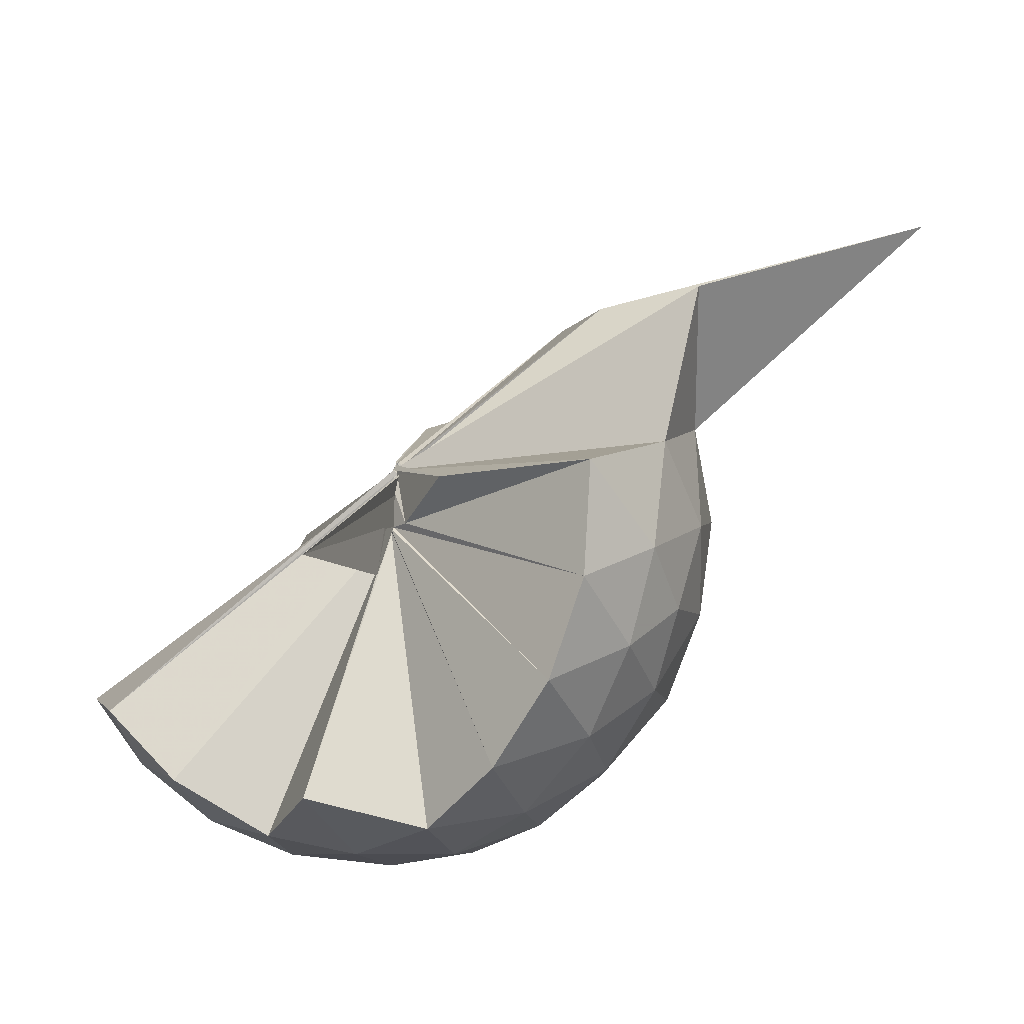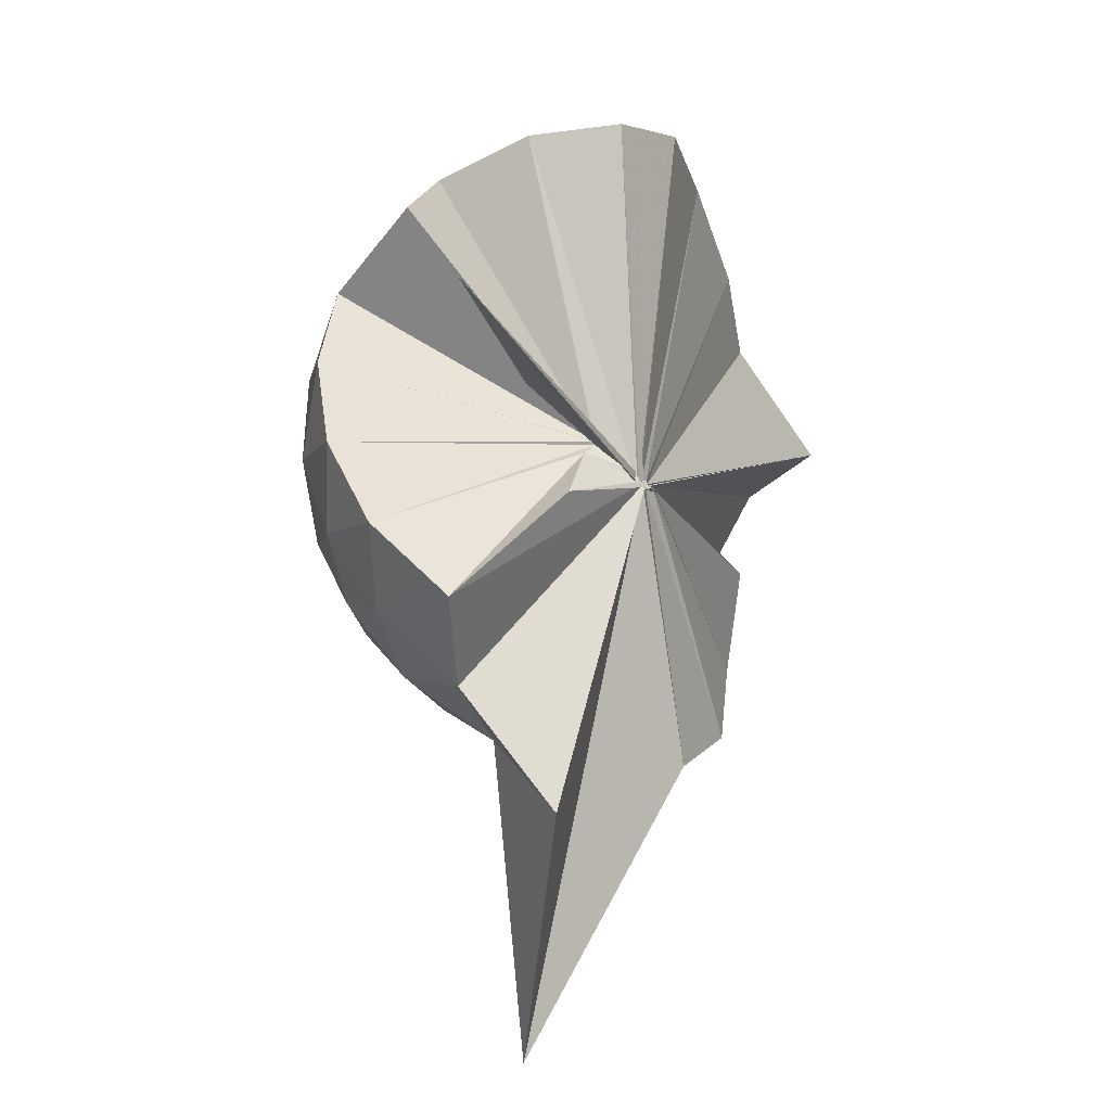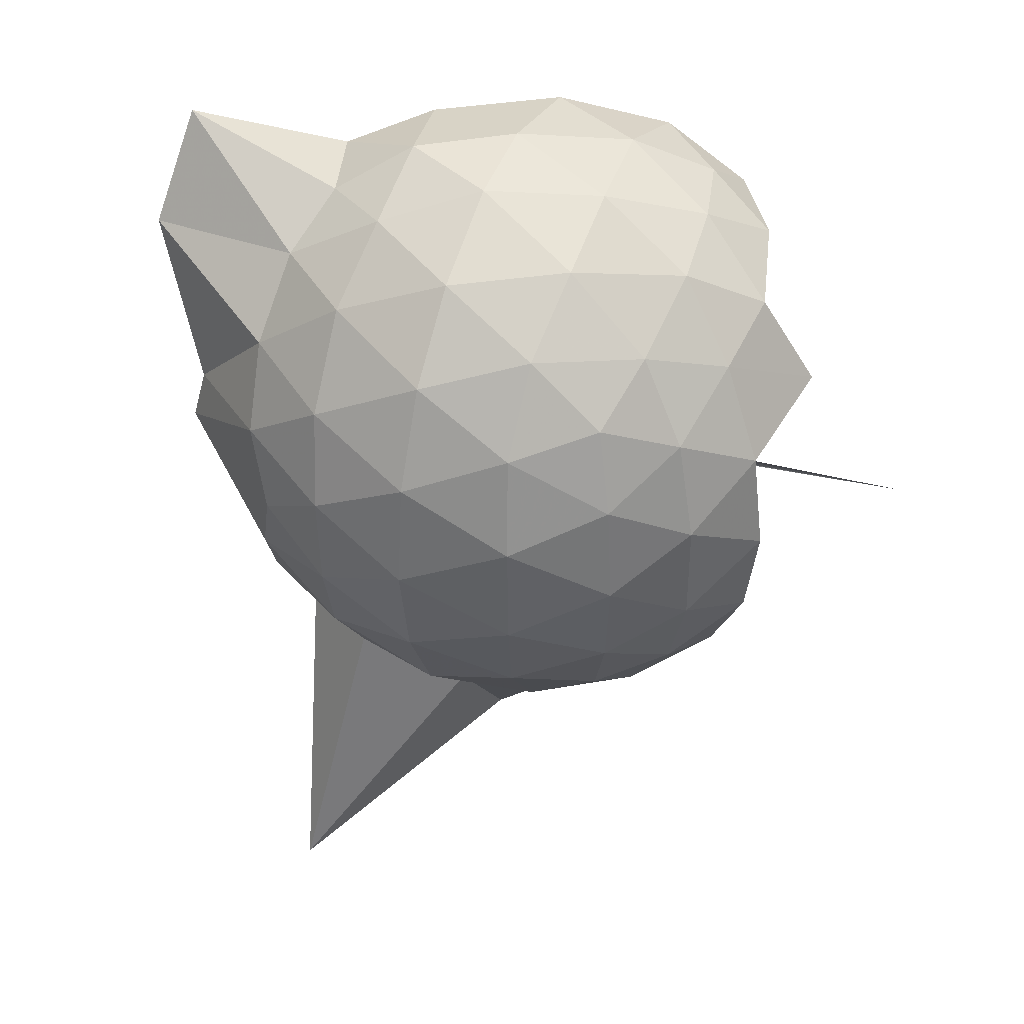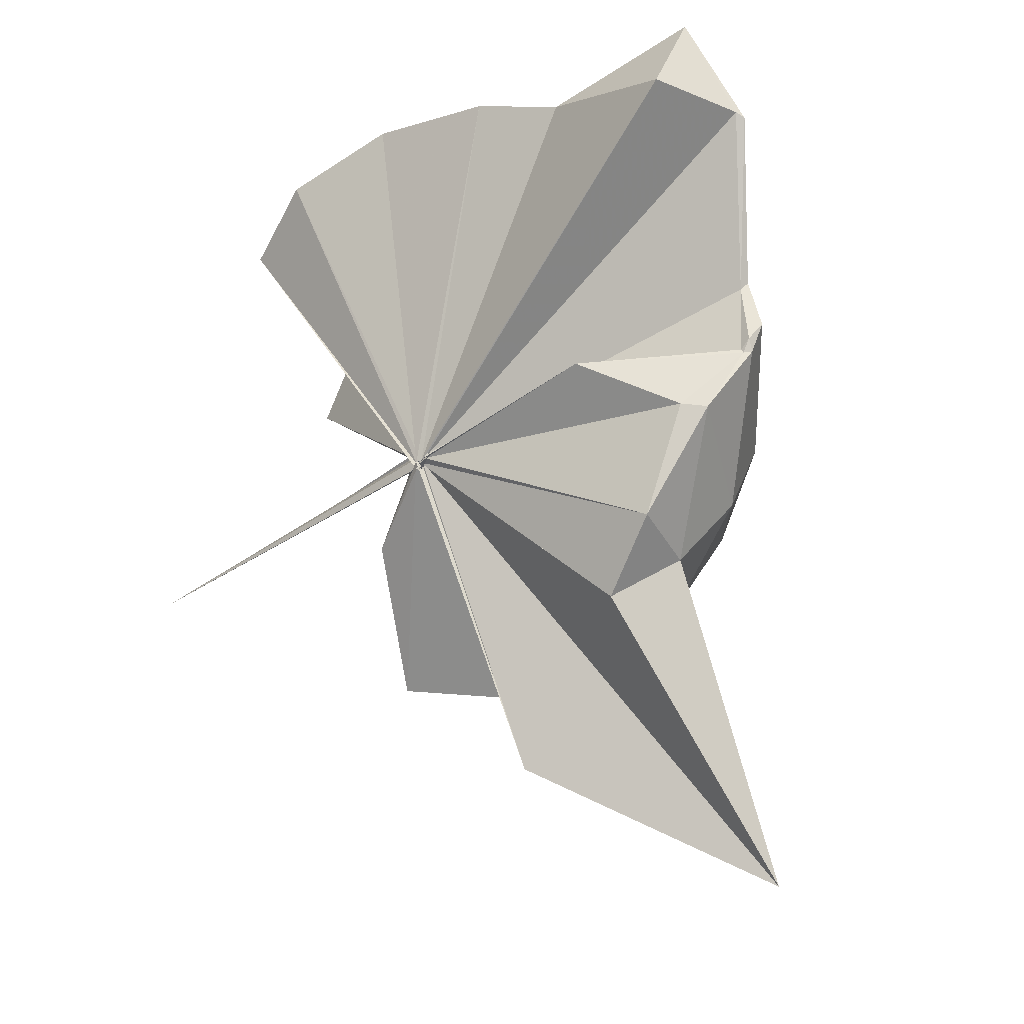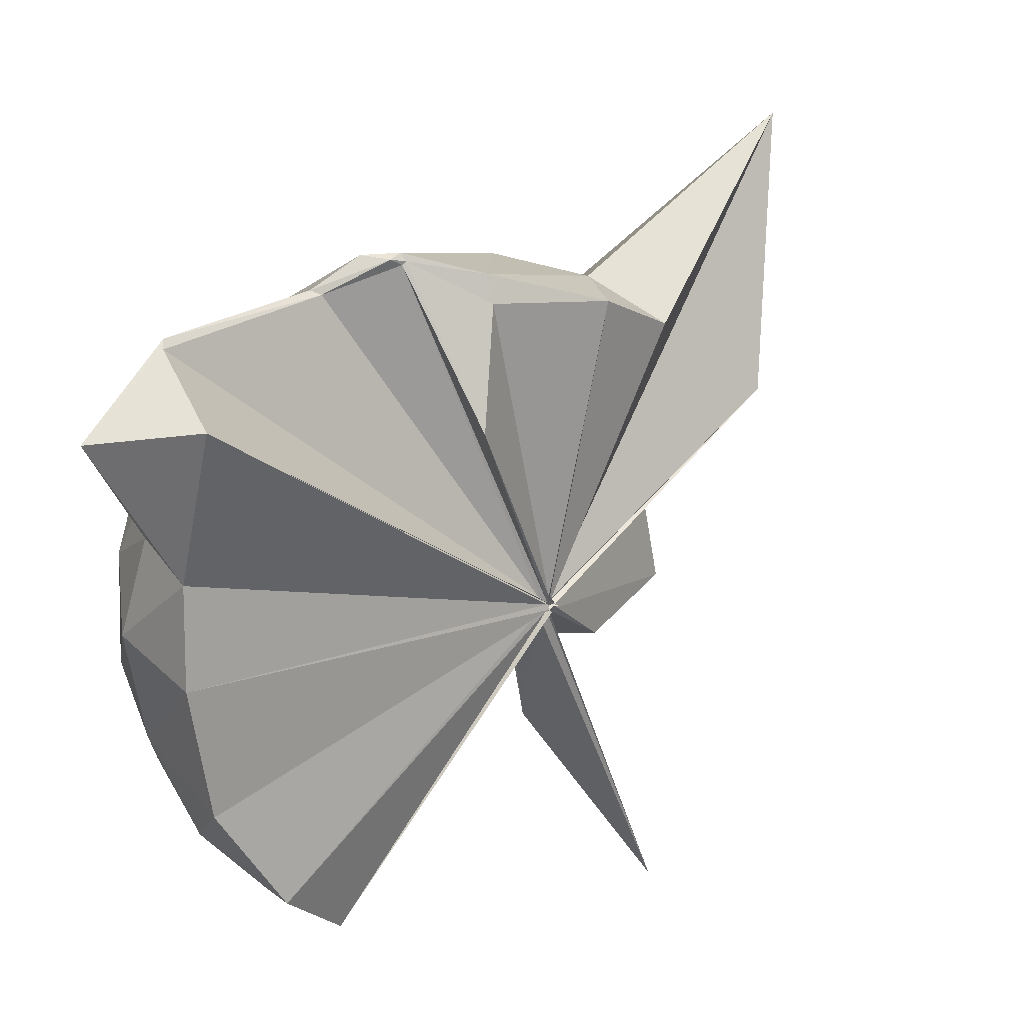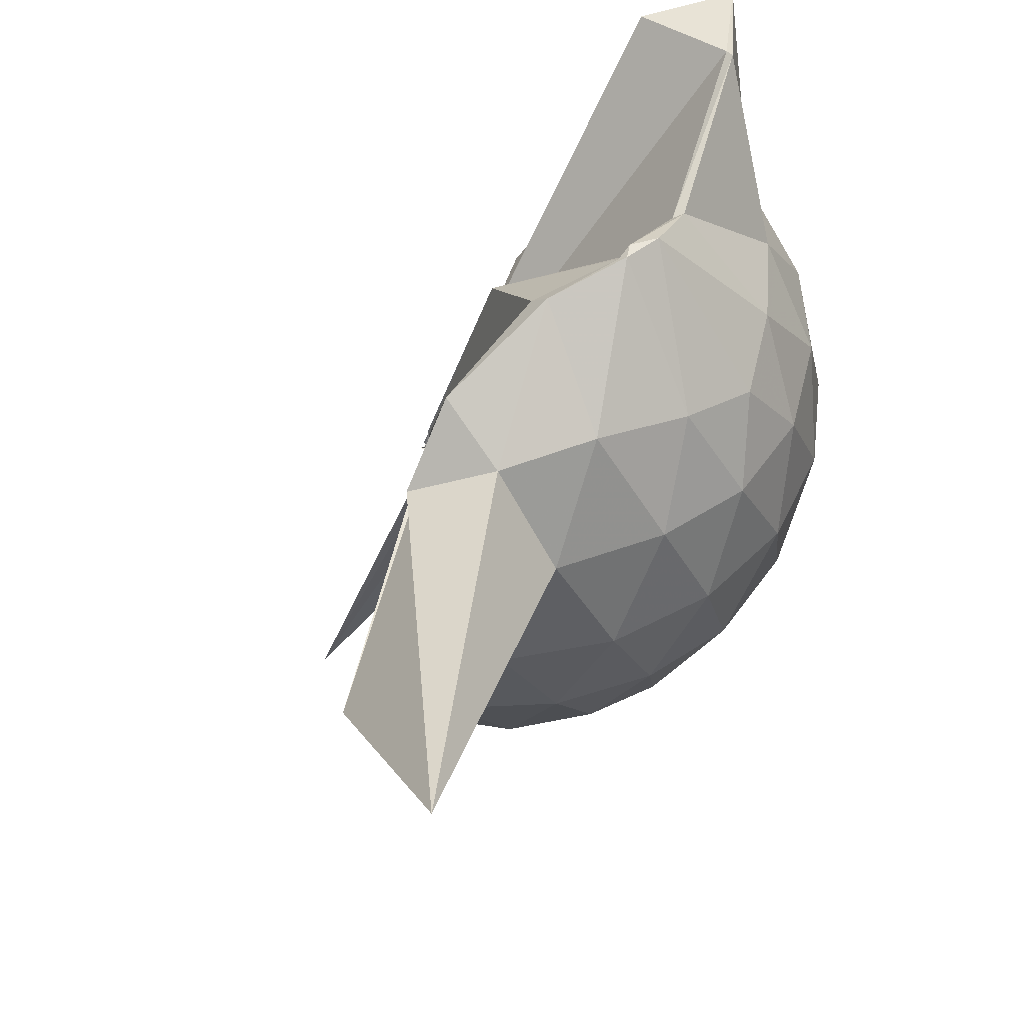
<metadata>
{"format":"obj","ext":"obj","renderer":"f3d","projection":"perspective","resolution":1024,"background":"white","views":[{"elev":-62.0,"azim":-35.1,"up":"+Z"},{"elev":-37.7,"azim":-137.4,"up":"+Y"},{"elev":42.0,"azim":112.0,"up":"+Y"},{"elev":-24.5,"azim":-33.0,"up":"+Y"},{"elev":50.9,"azim":-119.8,"up":"+Z"},{"elev":49.6,"azim":33.4,"up":"+Z"}]}
</metadata>
<code>
v -0.05857 -0.4719 0.8691
v -0.0107 -0.3862 0.6911
v 0.8403 -0.2551 1.394
v 0.7687 -0.04579 1.467
v 0.6408 0.1797 1.484
v 0.463 0.3854 1.456
v 0.2813 0.511 1.392
v 0.039 0.5092 1.467
v -0.05664 -0.4723 0.8533
v -0.05397 -0.4714 0.8457
v -0.05842 -0.4821 0.8427
v -0.04733 -0.4756 0.8393
v -0.04591 -0.4983 0.8385
v -0.06223 -0.4757 0.8442
v -0.05669 -0.4819 0.8451
v -0.0408 -0.4873 0.8416
v -0.05713 -0.4766 0.8973
v -0.05797 -0.4751 0.8424
v 0.2727 -1.032 1.378
v 0.4677 -0.9018 1.456
v 0.6378 -0.7001 1.496
v 0.7733 -0.4688 1.452
v 0.9201 -0.1225 1.19
v 0.8296 0.137 1.218
v 0.6525 0.3799 1.219
v 0.4311 0.5446 1.188
v 0.1829 0.6462 1.184
v -0.09961 0.5914 1.242
v -0.06618 -0.4756 0.8384
v -0.05762 -0.4859 0.8461
v -0.05704 -0.4784 0.8443
v -0.04866 -0.4764 0.8374
v -0.04212 -0.4914 0.8378
v -0.06897 -0.4835 0.8446
v -0.04061 -0.4933 0.8415
v -0.05933 -0.4969 0.8466
v -0.04767 -0.4862 0.841
v -0.04844 -0.4724 0.8452
v 0.871 -1.787 1.343
v 0.6541 -0.9112 1.199
v 0.8308 -0.6593 1.201
v 0.9194 -0.4009 1.185
v 0.9303 0.03107 0.9108
v 0.7985 0.296 0.912
v 0.5872 0.503 0.9124
v 0.3012 0.6338 0.9186
v 0.04689 0.6706 0.9195
v -0.2547 0.6239 0.9038
v -0.04281 -0.4836 0.8413
v -0.04955 -0.4847 0.8407
v -0.04676 -0.494 0.844
v -0.04965 -0.4868 0.8384
v -0.05678 -0.4775 0.8455
v -0.04151 -0.4888 0.8424
v -0.06379 -0.4953 0.8394
v -0.0706 -0.5018 0.8444
v -0.04431 -0.4846 0.8411
v 0.3094 -1.406 0.8707
v 0.5715 -1.046 0.8921
v 0.7933 -0.8327 0.9037
v 0.9272 -0.5614 0.9054
v 0.9766 -0.2648 0.9079
v 0.8375 0.154 0.6291
v 0.6749 0.381 0.6266
v 0.4445 0.5353 0.6017
v 0.1813 0.6207 0.6028
v -0.1116 0.6276 0.6238
v -0.4078 0.517 0.6104
v -0.05225 -0.4806 0.8243
v -0.05585 -0.4812 0.8276
v -0.06888 -0.4791 0.8311
v -0.05482 -0.4826 0.8374
v -0.0644 -0.4795 0.8335
v -0.0421 -0.4813 0.8325
v -0.04883 -0.5016 0.8413
v -0.06409 -0.4931 0.8434
v -0.0676 -0.4738 0.8393
v 0.4223 -1.077 0.5956
v 0.6679 -0.9163 0.6193
v 0.8346 -0.6912 0.6188
v 0.9181 -0.4233 0.5949
v 0.9197 -0.1135 0.5976
v 0.6968 0.2211 0.4142
v 0.5108 0.3559 0.3564
v 0.2512 0.4686 0.3299
v 0.008396 0.5158 0.351
v -0.2342 0.5034 0.4115
v -0.4075 0.3747 0.366
v -0.06914 -0.4812 0.825
v -0.06113 -0.479 0.8339
v -0.05763 -0.4837 0.8228
v -0.06148 -0.4755 0.8246
v -0.05432 -0.486 0.8311
v -0.05024 -0.4882 0.8304
v -0.06446 -0.4913 0.8425
v -0.02388 -0.6559 0.5599
v 0.2078 -1.019 0.3399
v 0.5026 -0.901 0.35
v 0.6892 -0.7621 0.4066
v 0.7688 -0.5449 0.3515
v 0.8041 -0.2716 0.3299
v 0.7727 0.003476 0.356
v 0.5375 -0.2561 1.794
v 0.5248 -0.1027 1.755
v 0.4015 0.3402 1.925
v 0.2348 0.6364 1.869
v 0.09522 0.3725 1.902
v -0.0509 -0.4745 0.8538
v -0.04486 -0.4861 0.8391
v -0.05998 -0.4754 0.8442
v -0.05473 -0.4866 0.8415
v -0.05862 -0.4756 0.8508
v -0.06712 -0.4889 0.8566
v -0.06009 -0.475 0.8759
v 0.2716 -0.8444 1.563
v 0.3795 -0.5388 1.723
v 0.5018 -0.3532 1.786
v 0.4871 -0.3166 1.792
v 0.5035 -0.1258 1.746
v 0.3751 0.354 1.918
v -0.05218 -0.4674 0.8686
v -0.04748 -0.4747 0.8554
v -0.04263 -0.4729 0.8885
v -0.04833 -0.4721 0.8797
v -0.05878 -0.4779 0.8851
v 0.3219 -0.5241 1.671
v 0.4803 -0.357 1.771
v 0.478 -0.345 1.766
v -0.05082 -0.4572 0.8742
v -0.04728 -0.4712 0.8623
v -0.05964 -0.4747 0.9024
v 0.09585 -0.3702 1.47
v 0.5793 0.1376 0.2195
v 0.3381 0.2596 0.1655
v 0.101 0.3283 0.1384
v -0.1835 0.3706 0.2164
v -0.0419 -0.4828 0.8296
v -0.04665 -0.4794 0.8225
v -0.062 -0.473 0.824
v -0.04684 -0.4807 0.8291
v -0.04231 -0.4807 0.8286
v -0.05435 -0.4783 0.824
v 0.00858 -0.438 0.6602
v 0.3316 -0.8114 0.153
v 0.5758 -0.6819 0.2161
v 0.6304 -0.4234 0.1534
v 0.6319 -0.124 0.1549
v 0.4057 0.006142 0.04643
v 0.0639 0.07483 -0.01369
v 0.002448 -0.3857 0.7014
v -0.01941 -0.4008 0.7243
v -0.02774 -0.4382 0.7912
v -0.3851 -0.6537 -0.2453
v -0.05477 -0.4523 0.8065
v -0.0009769 -0.3907 0.6976
v 0.3987 -0.5591 0.04298
v 0.4211 -0.2762 0.005328
v -0.001924 -0.3808 0.6923
v 0.001578 -0.3857 0.6888
v -0.005187 -0.397 0.6878
v -0.04562 -0.4048 0.3598
v -0.006546 -0.3852 0.6942
f 3 23 4
f 4 23 24
f 4 24 5
f 5 24 25
f 5 25 6
f 6 25 26
f 6 26 7
f 7 26 27
f 7 27 8
f 8 27 28
f 8 28 9
f 9 28 29
f 9 29 10
f 10 29 30
f 10 30 11
f 11 30 31
f 11 31 12
f 12 31 32
f 12 32 13
f 13 32 33
f 13 33 14
f 14 33 34
f 14 34 15
f 15 34 35
f 15 35 16
f 16 35 36
f 16 36 17
f 17 36 37
f 17 37 18
f 18 37 38
f 18 38 19
f 19 38 39
f 19 39 20
f 20 39 40
f 20 40 21
f 21 40 41
f 21 41 22
f 22 41 42
f 22 42 3
f 3 42 23
f 23 43 24
f 24 43 44
f 24 44 25
f 25 44 45
f 25 45 26
f 26 45 46
f 26 46 27
f 27 46 47
f 27 47 28
f 28 47 48
f 28 48 29
f 29 48 49
f 29 49 30
f 30 49 50
f 30 50 31
f 31 50 51
f 31 51 32
f 32 51 52
f 32 52 33
f 33 52 53
f 33 53 34
f 34 53 54
f 34 54 35
f 35 54 55
f 35 55 36
f 36 55 56
f 36 56 37
f 37 56 57
f 37 57 38
f 38 57 58
f 38 58 39
f 39 58 59
f 39 59 40
f 40 59 60
f 40 60 41
f 41 60 61
f 41 61 42
f 42 61 62
f 42 62 23
f 23 62 43
f 43 63 44
f 44 63 64
f 44 64 45
f 45 64 65
f 45 65 46
f 46 65 66
f 46 66 47
f 47 66 67
f 47 67 48
f 48 67 68
f 48 68 49
f 49 68 69
f 49 69 50
f 50 69 70
f 50 70 51
f 51 70 71
f 51 71 52
f 52 71 72
f 52 72 53
f 53 72 73
f 53 73 54
f 54 73 74
f 54 74 55
f 55 74 75
f 55 75 56
f 56 75 76
f 56 76 57
f 57 76 77
f 57 77 58
f 58 77 78
f 58 78 59
f 59 78 79
f 59 79 60
f 60 79 80
f 60 80 61
f 61 80 81
f 61 81 62
f 62 81 82
f 62 82 43
f 43 82 63
f 63 83 64
f 64 83 84
f 64 84 65
f 65 84 85
f 65 85 66
f 66 85 86
f 66 86 67
f 67 86 87
f 67 87 68
f 68 87 88
f 68 88 69
f 69 88 89
f 69 89 70
f 70 89 90
f 70 90 71
f 71 90 91
f 71 91 72
f 72 91 92
f 72 92 73
f 73 92 93
f 73 93 74
f 74 93 94
f 74 94 75
f 75 94 95
f 75 95 76
f 76 95 96
f 76 96 77
f 77 96 97
f 77 97 78
f 78 97 98
f 78 98 79
f 79 98 99
f 79 99 80
f 80 99 100
f 80 100 81
f 81 100 101
f 81 101 82
f 82 101 102
f 82 102 63
f 63 102 83
f 103 104 118
f 104 119 118
f 104 105 119
f 105 120 119
f 105 106 120
f 106 107 120
f 107 121 120
f 107 108 121
f 108 122 121
f 108 109 122
f 109 110 122
f 110 123 122
f 110 111 123
f 111 124 123
f 111 112 124
f 112 113 124
f 113 125 124
f 113 114 125
f 114 126 125
f 114 115 126
f 115 116 126
f 116 127 126
f 116 117 127
f 117 118 127
f 117 103 118
f 118 119 128
f 119 129 128
f 119 120 129
f 120 121 129
f 121 130 129
f 121 122 130
f 122 123 130
f 123 131 130
f 123 124 131
f 124 125 131
f 125 132 131
f 125 126 132
f 126 127 132
f 127 128 132
f 127 118 128
f 133 148 134
f 134 148 149
f 134 149 135
f 135 149 150
f 135 150 136
f 136 150 137
f 137 150 151
f 137 151 138
f 138 151 152
f 138 152 139
f 139 152 140
f 140 152 153
f 140 153 141
f 141 153 154
f 141 154 142
f 142 154 143
f 143 154 155
f 143 155 144
f 144 155 156
f 144 156 145
f 145 156 146
f 146 156 157
f 146 157 147
f 147 157 148
f 147 148 133
f 148 158 149
f 149 158 159
f 149 159 150
f 150 159 151
f 151 159 160
f 151 160 152
f 152 160 153
f 153 160 161
f 153 161 154
f 154 161 155
f 155 161 162
f 155 162 156
f 156 162 157
f 157 162 158
f 157 158 148
f 3 4 103
f 103 4 104
f 4 5 104
f 104 5 105
f 5 6 105
f 105 6 106
f 6 7 106
f 7 8 106
f 106 8 107
f 8 9 107
f 107 9 108
f 9 10 108
f 108 10 109
f 10 11 109
f 11 12 109
f 109 12 110
f 12 13 110
f 110 13 111
f 13 14 111
f 111 14 112
f 14 15 112
f 15 16 112
f 112 16 113
f 16 17 113
f 113 17 114
f 17 18 114
f 114 18 115
f 18 19 115
f 19 20 115
f 115 20 116
f 20 21 116
f 116 21 117
f 21 22 117
f 117 22 103
f 22 3 103
f 83 133 84
f 84 133 134
f 84 134 85
f 85 134 135
f 85 135 86
f 86 135 136
f 86 136 87
f 87 136 88
f 88 136 137
f 88 137 89
f 89 137 138
f 89 138 90
f 90 138 139
f 90 139 91
f 91 139 92
f 92 139 140
f 92 140 93
f 93 140 141
f 93 141 94
f 94 141 142
f 94 142 95
f 95 142 96
f 96 142 143
f 96 143 97
f 97 143 144
f 97 144 98
f 98 144 145
f 98 145 99
f 99 145 100
f 100 145 146
f 100 146 101
f 101 146 147
f 101 147 102
f 102 147 133
f 102 133 83
f 128 129 1
f 129 130 1
f 130 131 1
f 131 132 1
f 132 128 1
f 159 158 2
f 160 159 2
f 161 160 2
f 162 161 2
f 158 162 2

</code>
